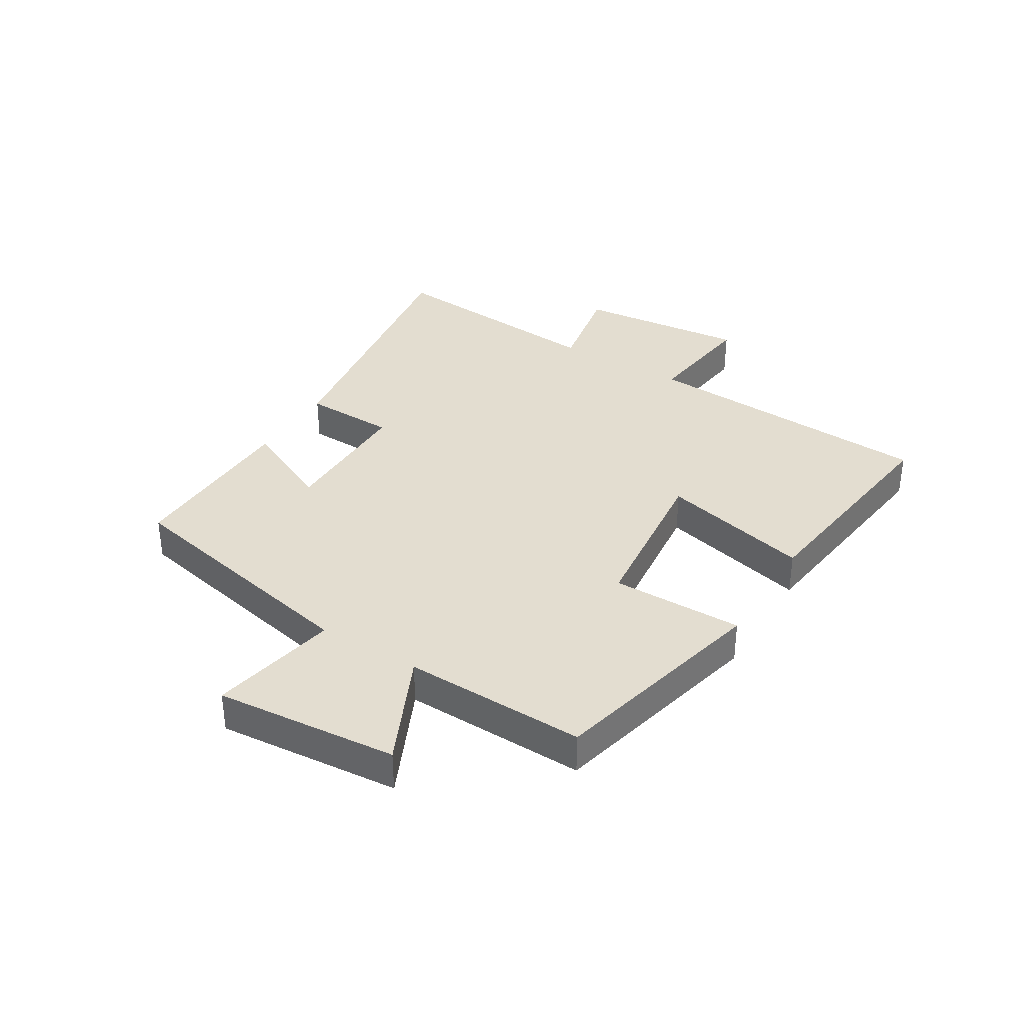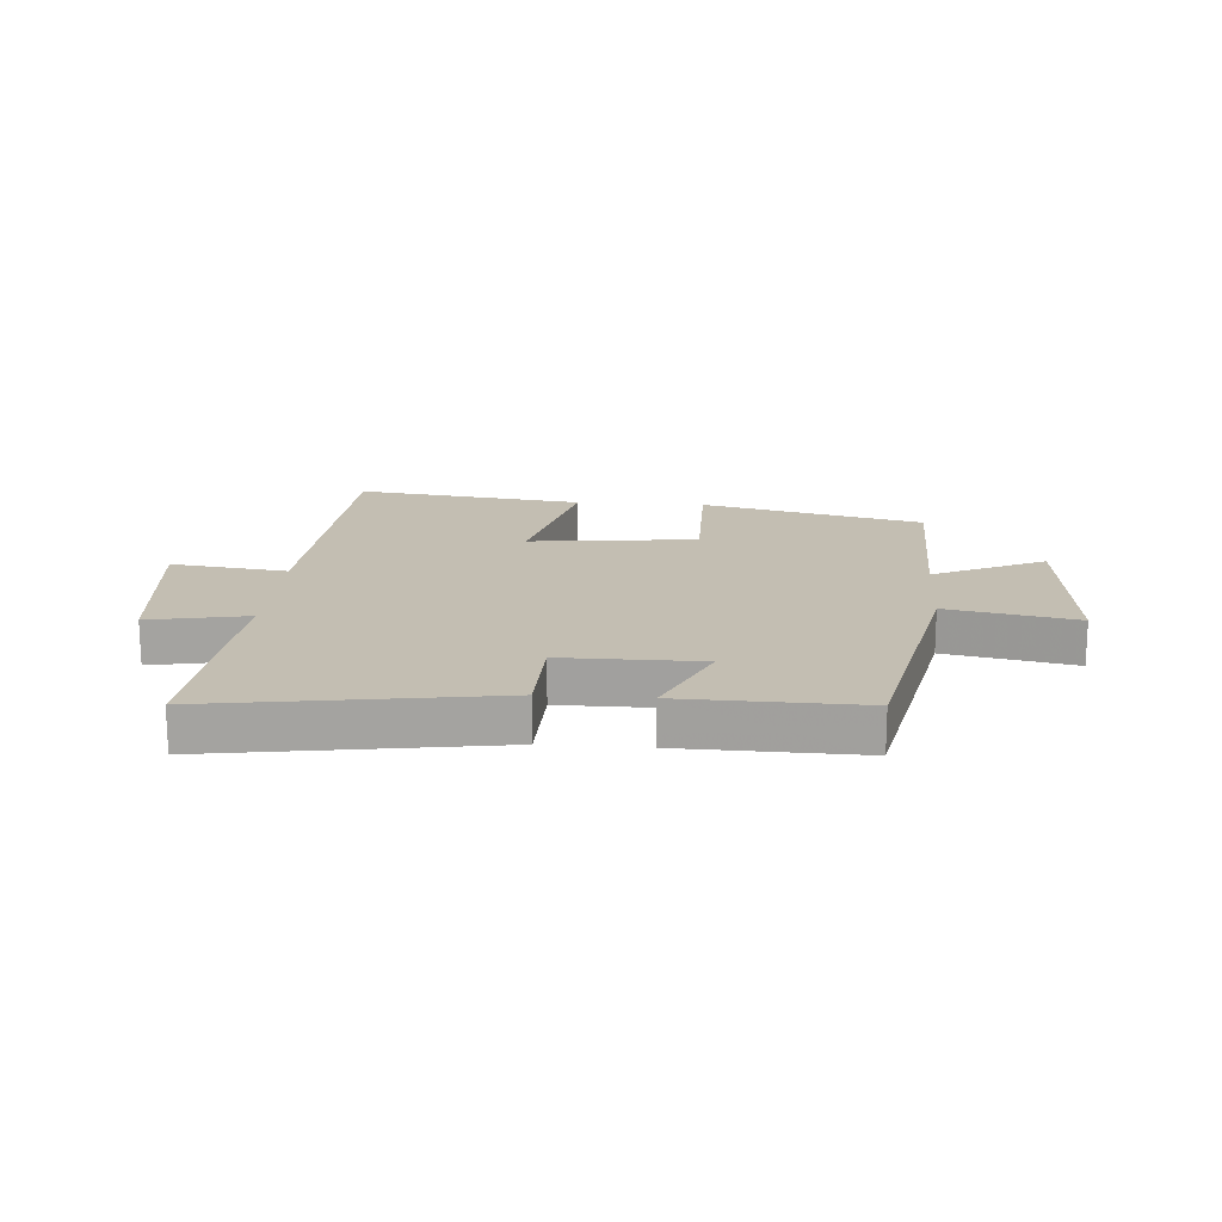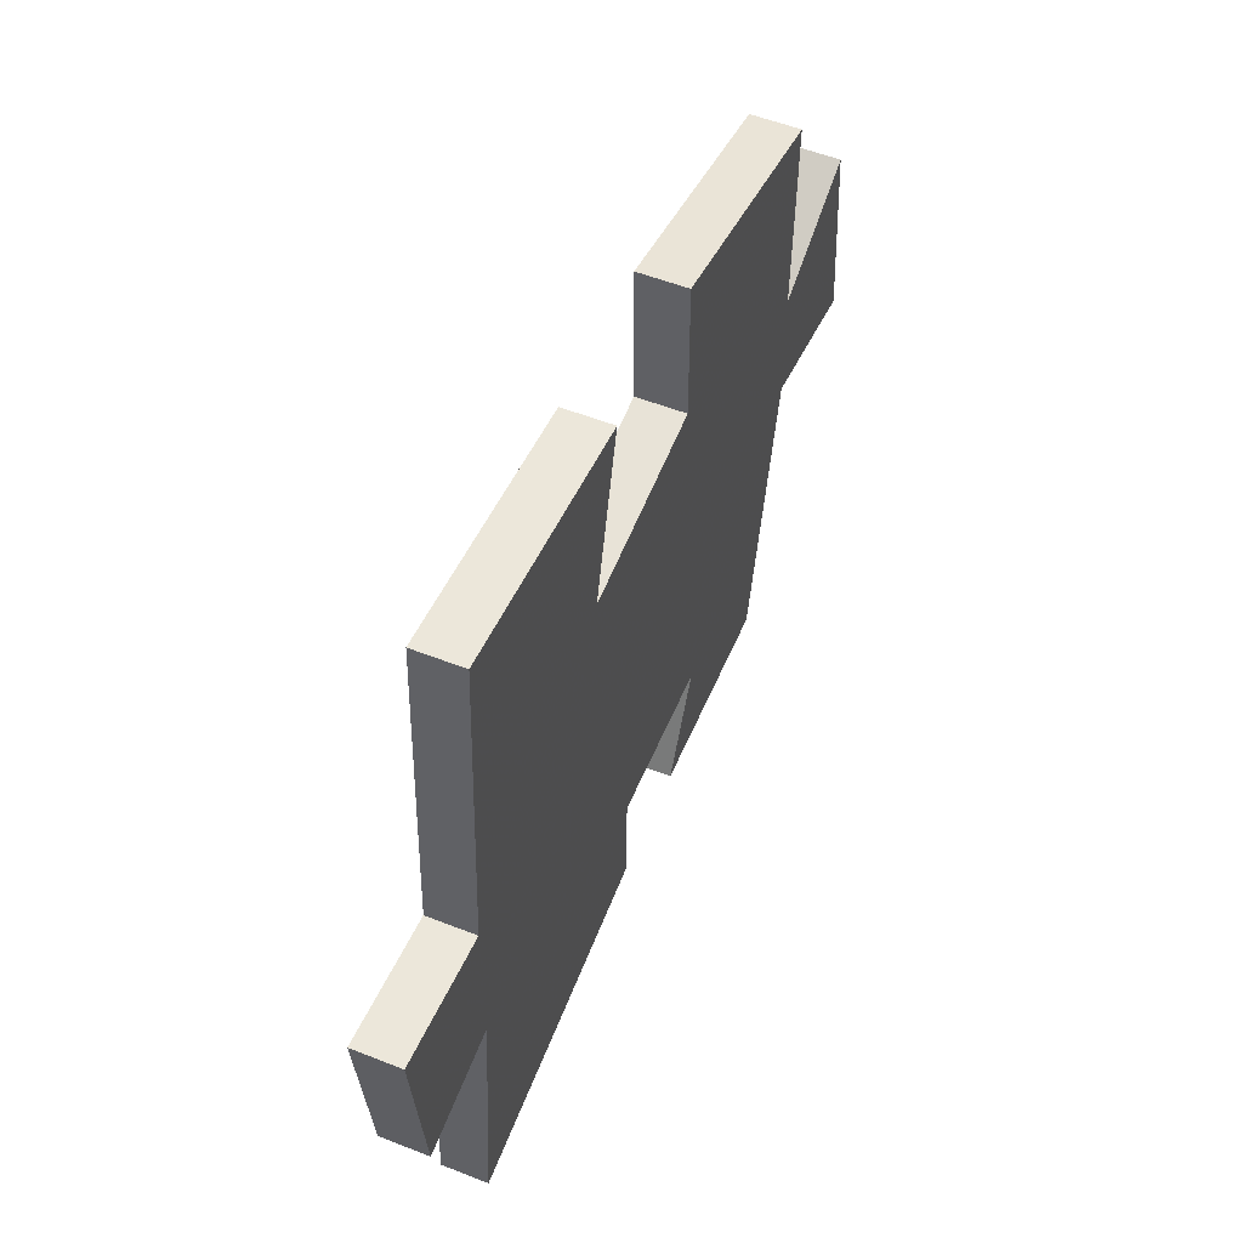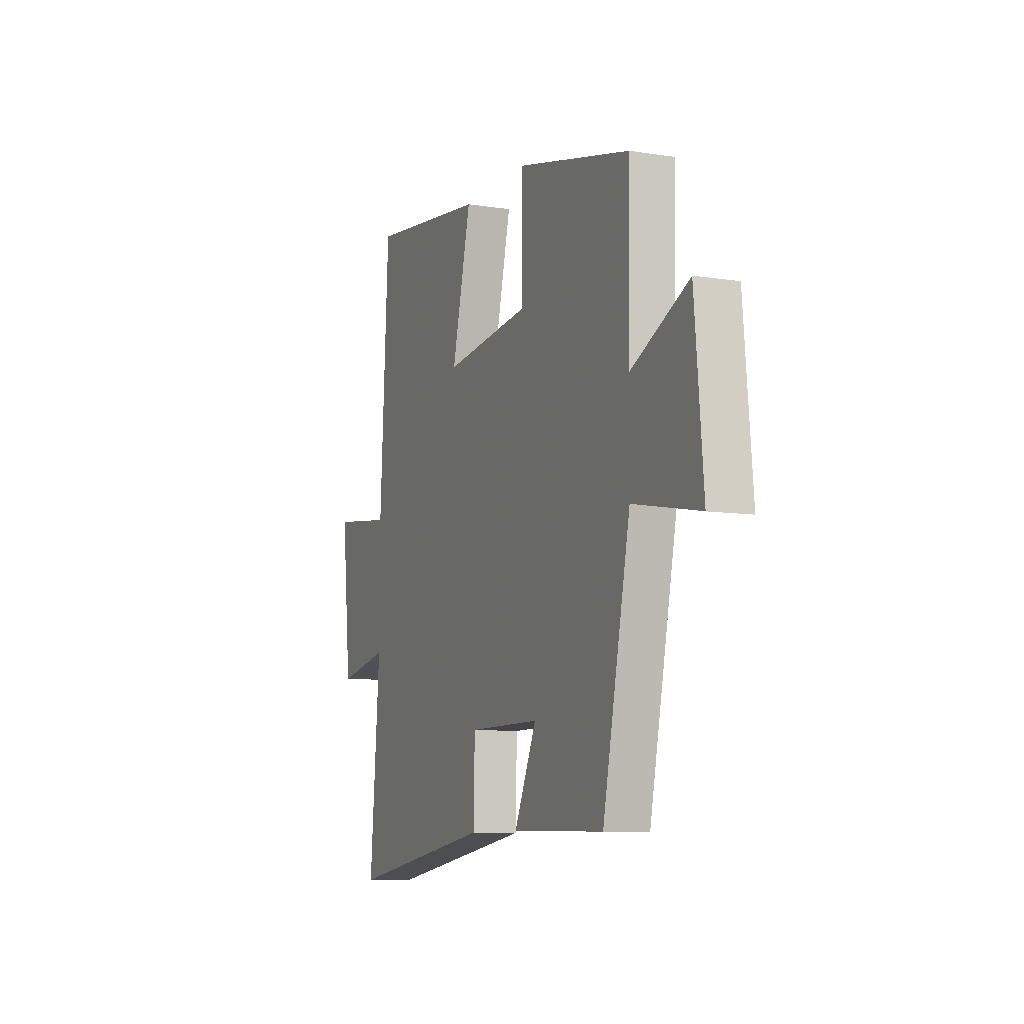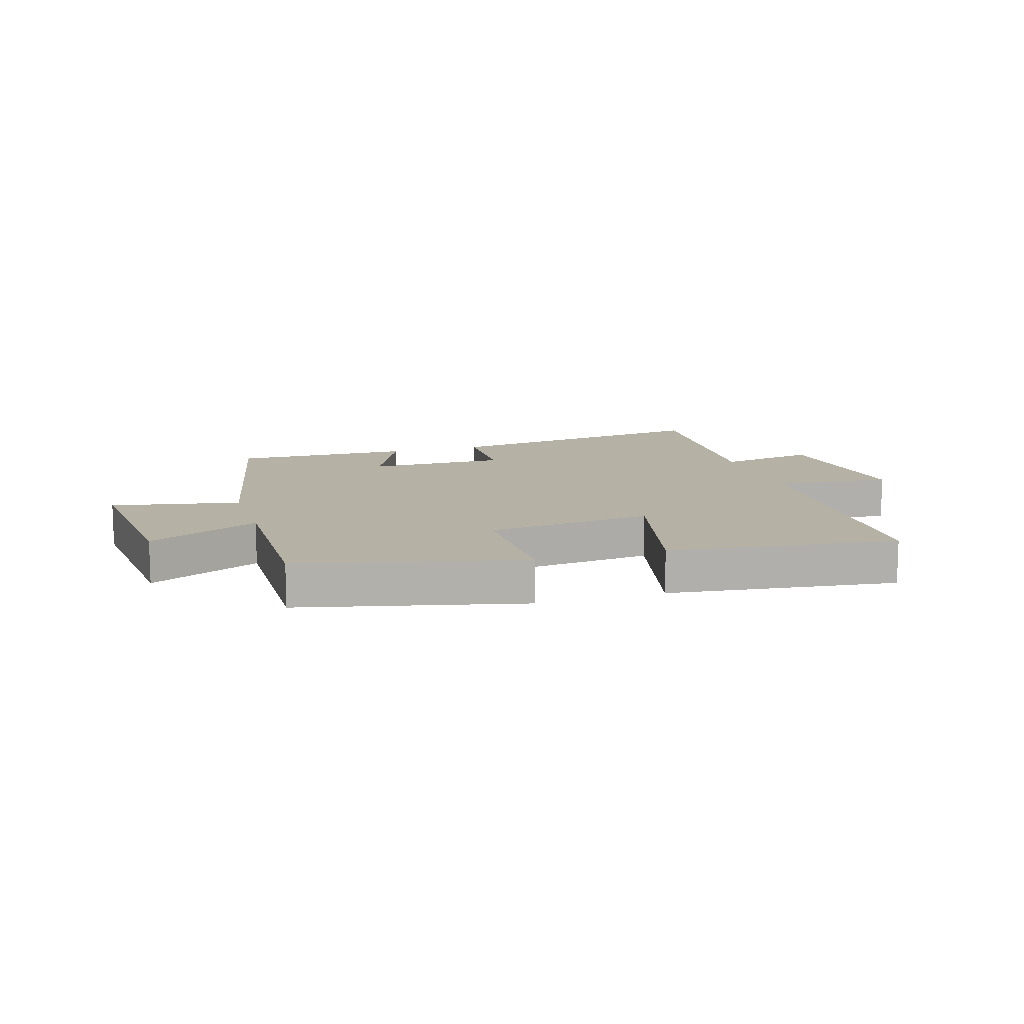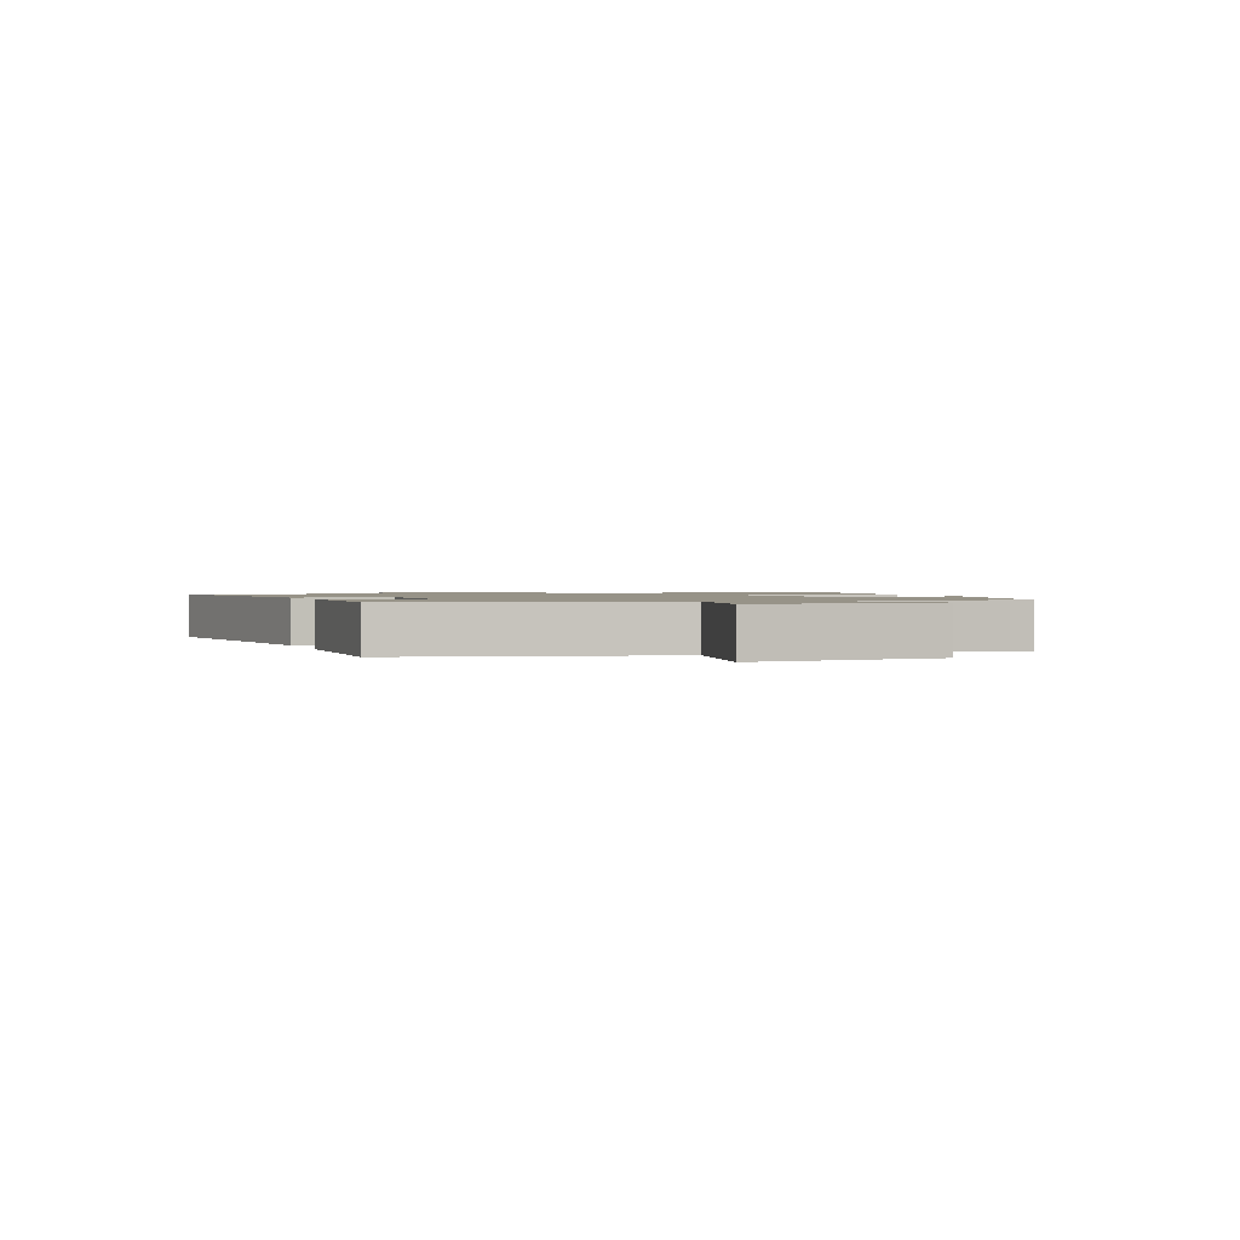
<metadata>
{"format":"obj","ext":"obj","renderer":"f3d","projection":"perspective","resolution":1024,"background":"white","views":[{"elev":35.6,"azim":-58.4,"up":"+Y"},{"elev":17.5,"azim":-175.7,"up":"+Y"},{"elev":54.5,"azim":112.6,"up":"+Z"},{"elev":-9.0,"azim":-112.7,"up":"+Z"},{"elev":11.9,"azim":-17.2,"up":"+Y"},{"elev":1.3,"azim":-109.7,"up":"+Y"}]}
</metadata>
<code>
v -0.41 0.07 -0.506
v -0.5 0.07 -0.075
v -0.717 0.07 -0.117
v -0.689 0.07 0.191
v -0.5 0.07 0.103
v -0.507 0.07 0.411
v -0.132 0.07 0.5
v -0.134 0.07 0.277
v 0.148 0.07 0.245
v 0.086 0.07 0.5
v 0.472 0.07 0.548
v 0.5 0.07 0.046
v 0.696 0.07 0.07
v 0.666 0.07 -0.218
v 0.5 0.07 -0.186
v 0.532 0.07 -0.573
v 0.058 0.07 -0.5
v 0.054 0.07 -0.344
v -0.18 0.07 -0.344
v -0.108 0.07 -0.5
v -0.41 0 -0.506
v -0.5 0 -0.075
v -0.717 0 -0.117
v -0.689 0 0.191
v -0.5 0 0.103
v -0.507 0 0.411
v -0.132 0 0.5
v -0.134 0 0.277
v 0.148 0 0.245
v 0.086 0 0.5
v 0.472 0 0.548
v 0.5 0 0.046
v 0.696 0 0.07
v 0.666 0 -0.218
v 0.5 0 -0.186
v 0.532 0 -0.573
v 0.058 0 -0.5
v 0.054 0 -0.344
v -0.18 0 -0.344
v -0.108 0 -0.5
f 19 20 1 2
f 18 19 2
f 15 16 17 18
f 15 18 2
f 12 13 14 15
f 11 12 15
f 10 11 15
f 9 10 15
f 8 9 15 2
f 5 6 7 8
f 5 8 2 3
f 3 4 5
f 22 21 40 39
f 22 39 38
f 38 37 36 35
f 22 38 35
f 35 34 33 32
f 35 32 31
f 35 31 30
f 35 30 29
f 22 35 29 28
f 28 27 26 25
f 23 22 28 25
f 25 24 23
f 1 21 22 2
f 2 22 23 3
f 3 23 24 4
f 4 24 25 5
f 5 25 26 6
f 6 26 27 7
f 7 27 28 8
f 8 28 29 9
f 9 29 30 10
f 10 30 31 11
f 11 31 32 12
f 12 32 33 13
f 13 33 34 14
f 14 34 35 15
f 15 35 36 16
f 16 36 37 17
f 17 37 38 18
f 18 38 39 19
f 19 39 40 20
f 20 40 21 1

</code>
